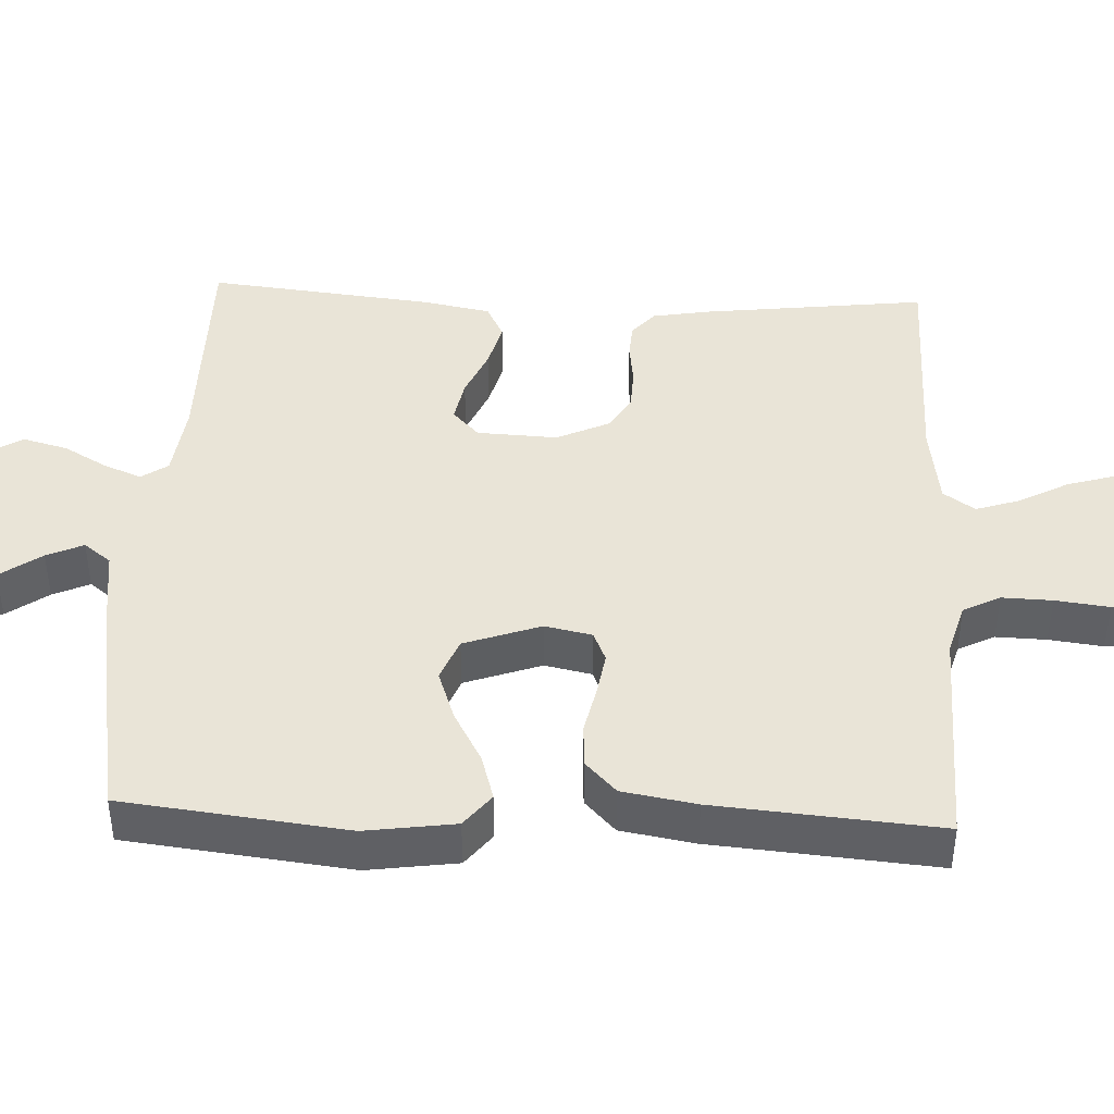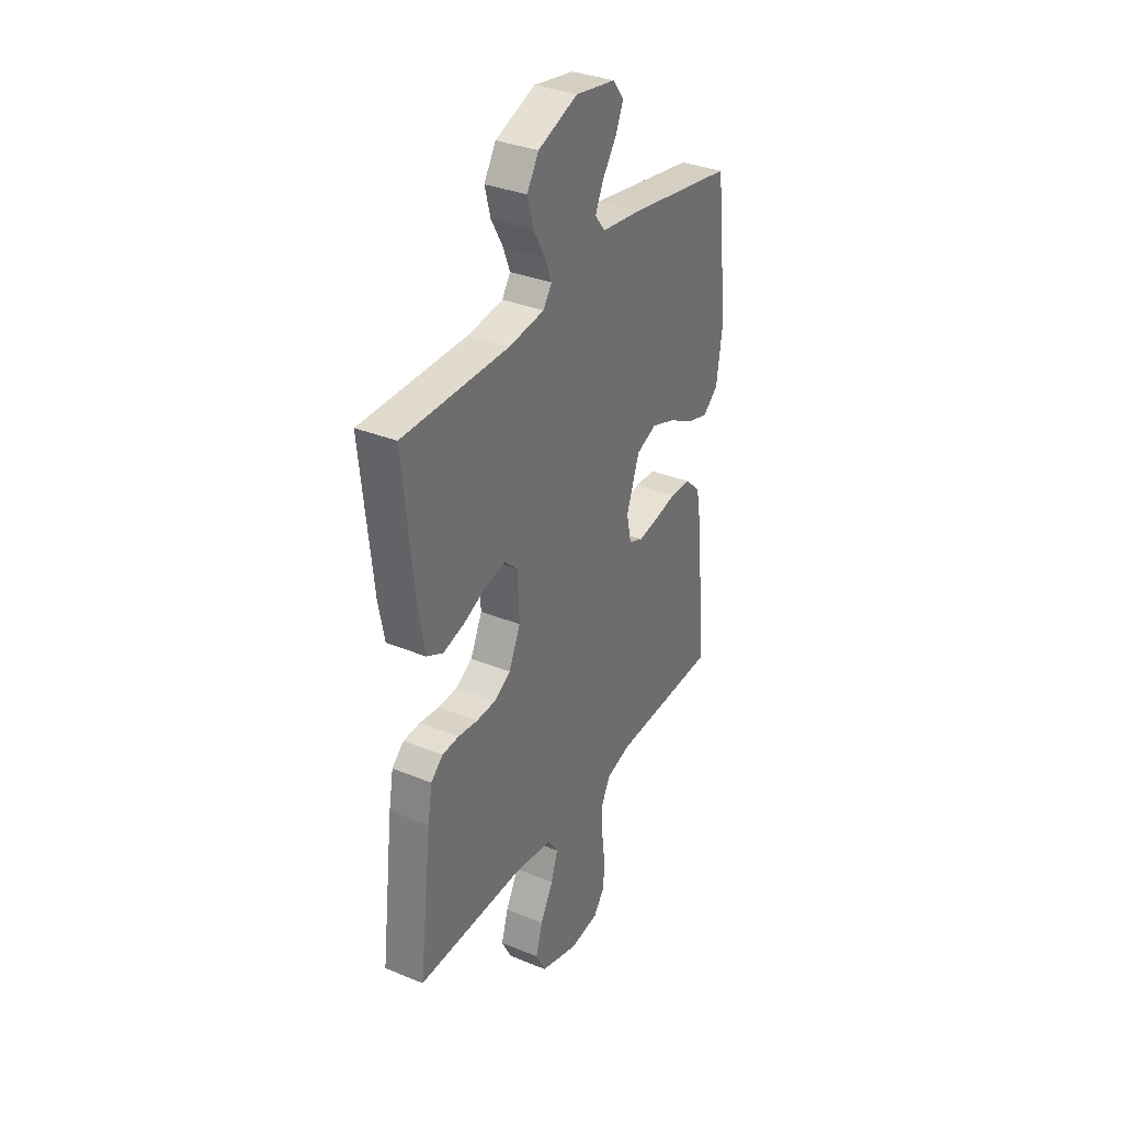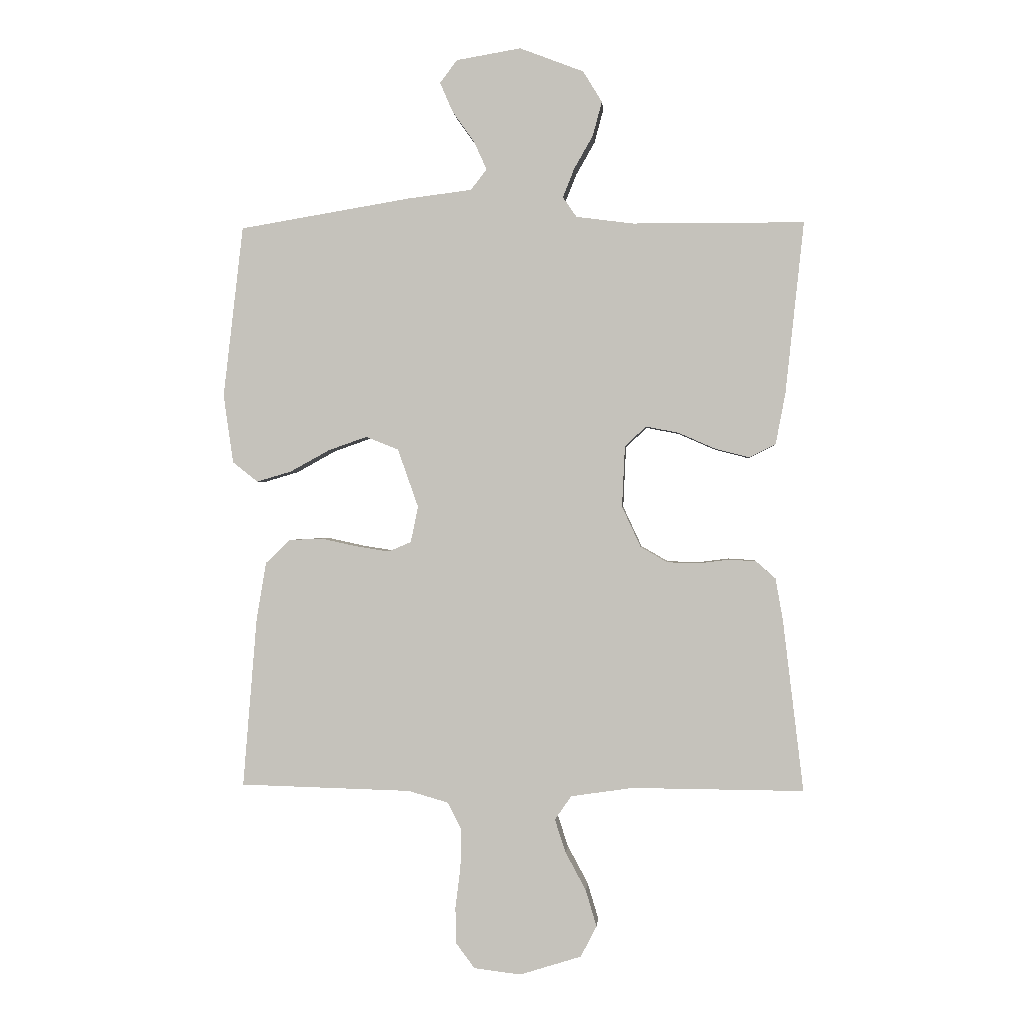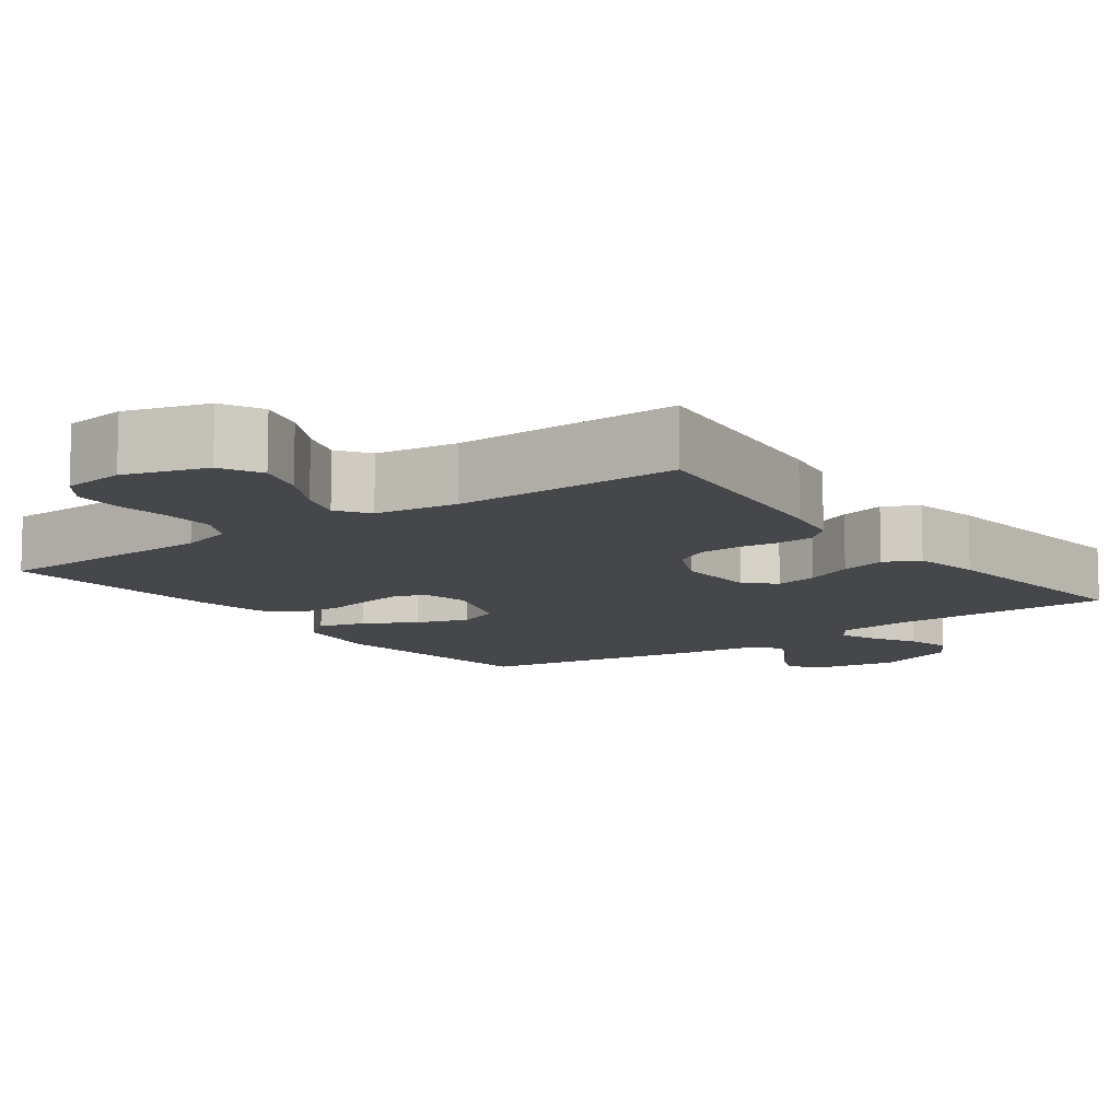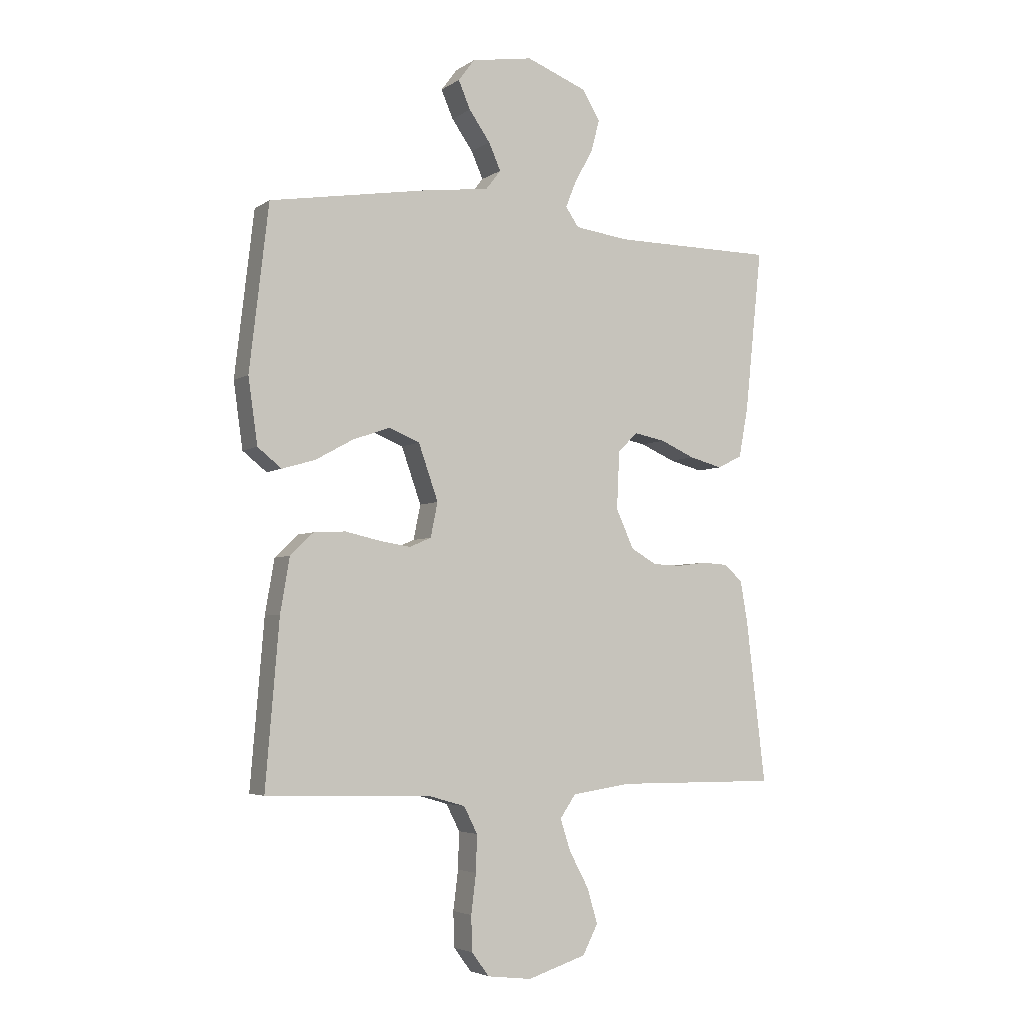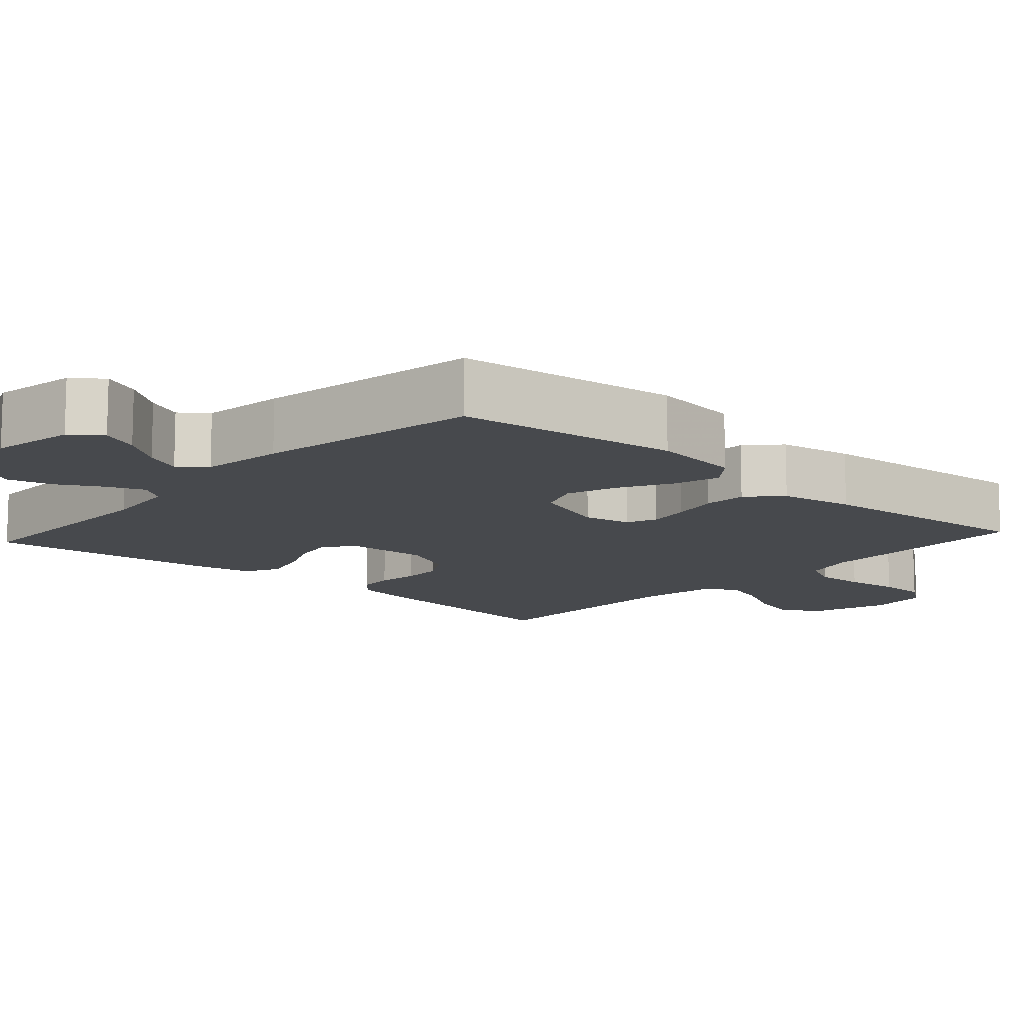
<metadata>
{"format":"obj","ext":"obj","renderer":"f3d","projection":"perspective","resolution":1024,"background":"white","views":[{"elev":43.0,"azim":92.6,"up":"+Y"},{"elev":33.8,"azim":-61.0,"up":"+Z"},{"elev":0.4,"azim":-175.2,"up":"+Z"},{"elev":-10.7,"azim":-143.7,"up":"+Y"},{"elev":-4.3,"azim":152.1,"up":"+Z"},{"elev":-12.0,"azim":48.0,"up":"+Y"}]}
</metadata>
<code>
v 0.5 0.07 0.5
v 0.535 0.07 0.2
v 0.518 0.07 0.08
v 0.474 0.07 0.045
v 0.413 0.07 0.063
v 0.344 0.07 0.101
v 0.276 0.07 0.125
v 0.219 0.07 0.102
v 0.183 0.07 0
v 0.196 0.07 -0.063
v 0.236 0.07 -0.08
v 0.293 0.07 -0.071
v 0.357 0.07 -0.057
v 0.415 0.07 -0.06
v 0.458 0.07 -0.101
v 0.475 0.07 -0.2
v 0.5 0.07 -0.5
v 0.2 0.07 -0.508
v 0.13 0.07 -0.528
v 0.105 0.07 -0.577
v 0.107 0.07 -0.644
v 0.116 0.07 -0.716
v 0.114 0.07 -0.78
v 0.082 0.07 -0.823
v 0 0.07 -0.833
v -0.108 0.07 -0.799
v -0.136 0.07 -0.745
v -0.117 0.07 -0.681
v -0.081 0.07 -0.614
v -0.062 0.07 -0.556
v -0.091 0.07 -0.514
v -0.2 0.07 -0.498
v -0.5 0.07 -0.5
v -0.464 0.07 -0.2
v -0.451 0.07 -0.126
v -0.417 0.07 -0.096
v -0.37 0.07 -0.093
v -0.315 0.07 -0.1
v -0.261 0.07 -0.098
v -0.214 0.07 -0.071
v -0.181 0.07 0
v -0.186 0.07 0.107
v -0.223 0.07 0.142
v -0.28 0.07 0.131
v -0.344 0.07 0.103
v -0.405 0.07 0.087
v -0.451 0.07 0.11
v -0.468 0.07 0.2
v -0.5 0.07 0.5
v -0.2 0.07 0.501
v -0.1 0.07 0.514
v -0.076 0.07 0.549
v -0.096 0.07 0.599
v -0.129 0.07 0.657
v -0.145 0.07 0.717
v -0.112 0.07 0.771
v 0 0.07 0.814
v 0.113 0.07 0.795
v 0.143 0.07 0.755
v 0.121 0.07 0.704
v 0.082 0.07 0.649
v 0.06 0.07 0.6
v 0.088 0.07 0.564
v 0.2 0.07 0.55
v 0.5 0 0.5
v 0.535 0 0.2
v 0.518 0 0.08
v 0.474 0 0.045
v 0.413 0 0.063
v 0.344 0 0.101
v 0.276 0 0.125
v 0.219 0 0.102
v 0.183 0 0
v 0.196 0 -0.063
v 0.236 0 -0.08
v 0.293 0 -0.071
v 0.357 0 -0.057
v 0.415 0 -0.06
v 0.458 0 -0.101
v 0.475 0 -0.2
v 0.5 0 -0.5
v 0.2 0 -0.508
v 0.13 0 -0.528
v 0.105 0 -0.577
v 0.107 0 -0.644
v 0.116 0 -0.716
v 0.114 0 -0.78
v 0.082 0 -0.823
v 0 0 -0.833
v -0.108 0 -0.799
v -0.136 0 -0.745
v -0.117 0 -0.681
v -0.081 0 -0.614
v -0.062 0 -0.556
v -0.091 0 -0.514
v -0.2 0 -0.498
v -0.5 0 -0.5
v -0.464 0 -0.2
v -0.451 0 -0.126
v -0.417 0 -0.096
v -0.37 0 -0.093
v -0.315 0 -0.1
v -0.261 0 -0.098
v -0.214 0 -0.071
v -0.181 0 0
v -0.186 0 0.107
v -0.223 0 0.142
v -0.28 0 0.131
v -0.344 0 0.103
v -0.405 0 0.087
v -0.451 0 0.11
v -0.468 0 0.2
v -0.5 0 0.5
v -0.2 0 0.501
v -0.1 0 0.514
v -0.076 0 0.549
v -0.096 0 0.599
v -0.129 0 0.657
v -0.145 0 0.717
v -0.112 0 0.771
v 0 0 0.814
v 0.113 0 0.795
v 0.143 0 0.755
v 0.121 0 0.704
v 0.082 0 0.649
v 0.06 0 0.6
v 0.088 0 0.564
v 0.2 0 0.55
f 4 5 6
f 3 4 6
f 2 3 6
f 1 2 6
f 64 1 6
f 63 64 6
f 62 63 6 7
f 59 60 61
f 58 59 61
f 57 58 61
f 56 57 61
f 55 56 61
f 54 55 61
f 53 54 61
f 52 53 61 62
f 62 7 8
f 52 62 8
f 51 52 8
f 48 49 50
f 47 48 50
f 46 47 50
f 45 46 50
f 44 45 50
f 43 44 50 51
f 51 8 9
f 43 51 9
f 42 43 9
f 36 37 38
f 35 36 38
f 34 35 38
f 33 34 38
f 32 33 38
f 31 32 38 39
f 30 31 39 40
f 27 28 29
f 26 27 29
f 25 26 29
f 24 25 29
f 23 24 29
f 22 23 29
f 21 22 29
f 20 21 29 30
f 30 40 41
f 20 30 41
f 19 20 41
f 16 17 18
f 15 16 18
f 14 15 18
f 13 14 18
f 12 13 18
f 11 12 18 19
f 42 9 10
f 41 42 10
f 19 41 10
f 10 11 19
f 70 69 68
f 70 68 67
f 70 67 66
f 70 66 65
f 70 65 128
f 70 128 127
f 71 70 127 126
f 125 124 123
f 125 123 122
f 125 122 121
f 125 121 120
f 125 120 119
f 125 119 118
f 125 118 117
f 126 125 117 116
f 72 71 126
f 72 126 116
f 72 116 115
f 114 113 112
f 114 112 111
f 114 111 110
f 114 110 109
f 114 109 108
f 115 114 108 107
f 73 72 115
f 73 115 107
f 73 107 106
f 102 101 100
f 102 100 99
f 102 99 98
f 102 98 97
f 102 97 96
f 103 102 96 95
f 104 103 95 94
f 93 92 91
f 93 91 90
f 93 90 89
f 93 89 88
f 93 88 87
f 93 87 86
f 93 86 85
f 94 93 85 84
f 105 104 94
f 105 94 84
f 105 84 83
f 82 81 80
f 82 80 79
f 82 79 78
f 82 78 77
f 82 77 76
f 83 82 76 75
f 74 73 106
f 74 106 105
f 74 105 83
f 83 75 74
f 1 65 66 2
f 2 66 67 3
f 3 67 68 4
f 4 68 69 5
f 5 69 70 6
f 6 70 71 7
f 7 71 72 8
f 8 72 73 9
f 9 73 74 10
f 10 74 75 11
f 11 75 76 12
f 12 76 77 13
f 13 77 78 14
f 14 78 79 15
f 15 79 80 16
f 16 80 81 17
f 17 81 82 18
f 18 82 83 19
f 19 83 84 20
f 20 84 85 21
f 21 85 86 22
f 22 86 87 23
f 23 87 88 24
f 24 88 89 25
f 25 89 90 26
f 26 90 91 27
f 27 91 92 28
f 28 92 93 29
f 29 93 94 30
f 30 94 95 31
f 31 95 96 32
f 32 96 97 33
f 33 97 98 34
f 34 98 99 35
f 35 99 100 36
f 36 100 101 37
f 37 101 102 38
f 38 102 103 39
f 39 103 104 40
f 40 104 105 41
f 41 105 106 42
f 42 106 107 43
f 43 107 108 44
f 44 108 109 45
f 45 109 110 46
f 46 110 111 47
f 47 111 112 48
f 48 112 113 49
f 49 113 114 50
f 50 114 115 51
f 51 115 116 52
f 52 116 117 53
f 53 117 118 54
f 54 118 119 55
f 55 119 120 56
f 56 120 121 57
f 57 121 122 58
f 58 122 123 59
f 59 123 124 60
f 60 124 125 61
f 61 125 126 62
f 62 126 127 63
f 63 127 128 64
f 64 128 65 1

</code>
